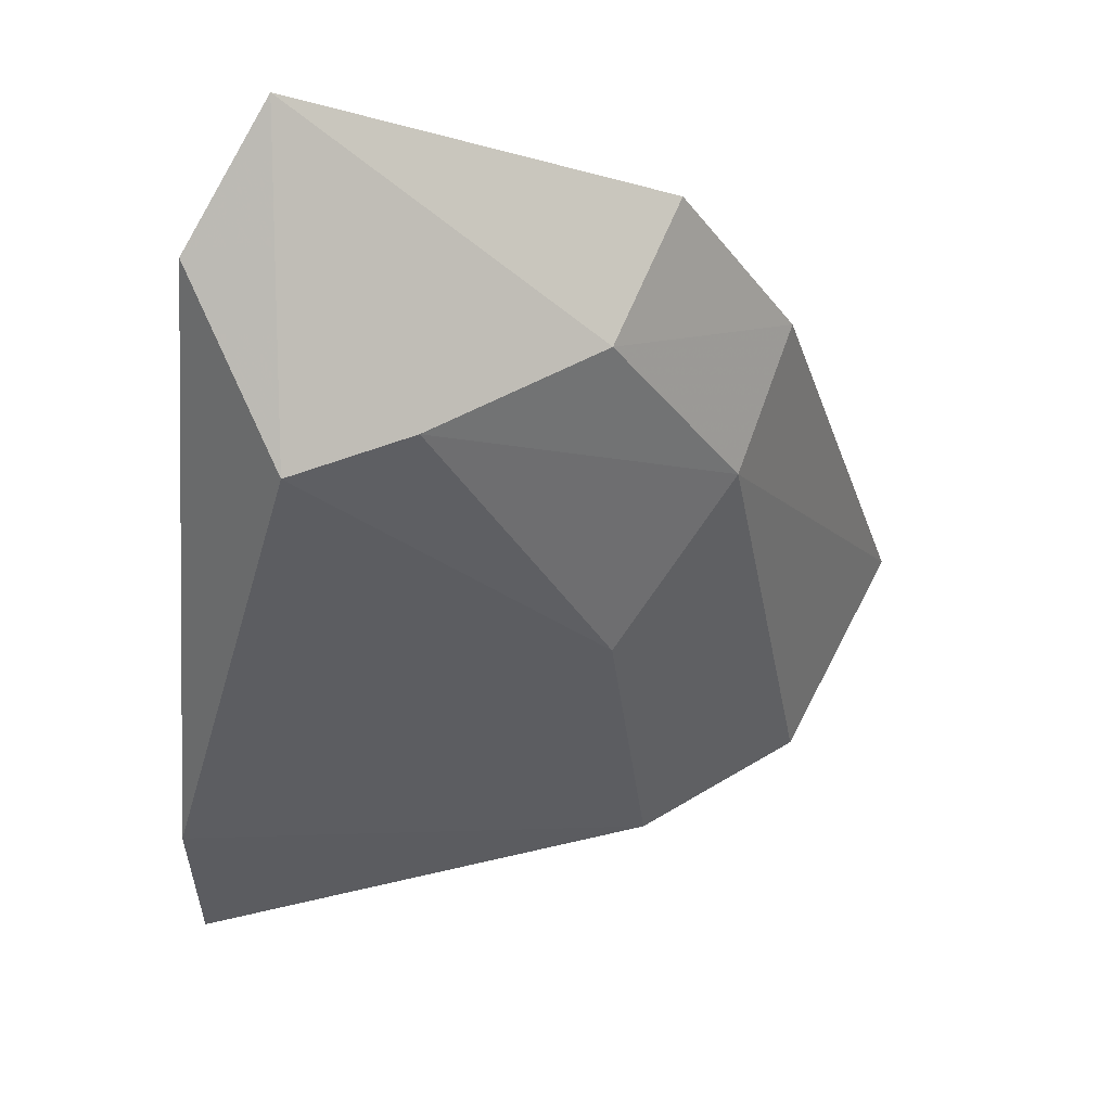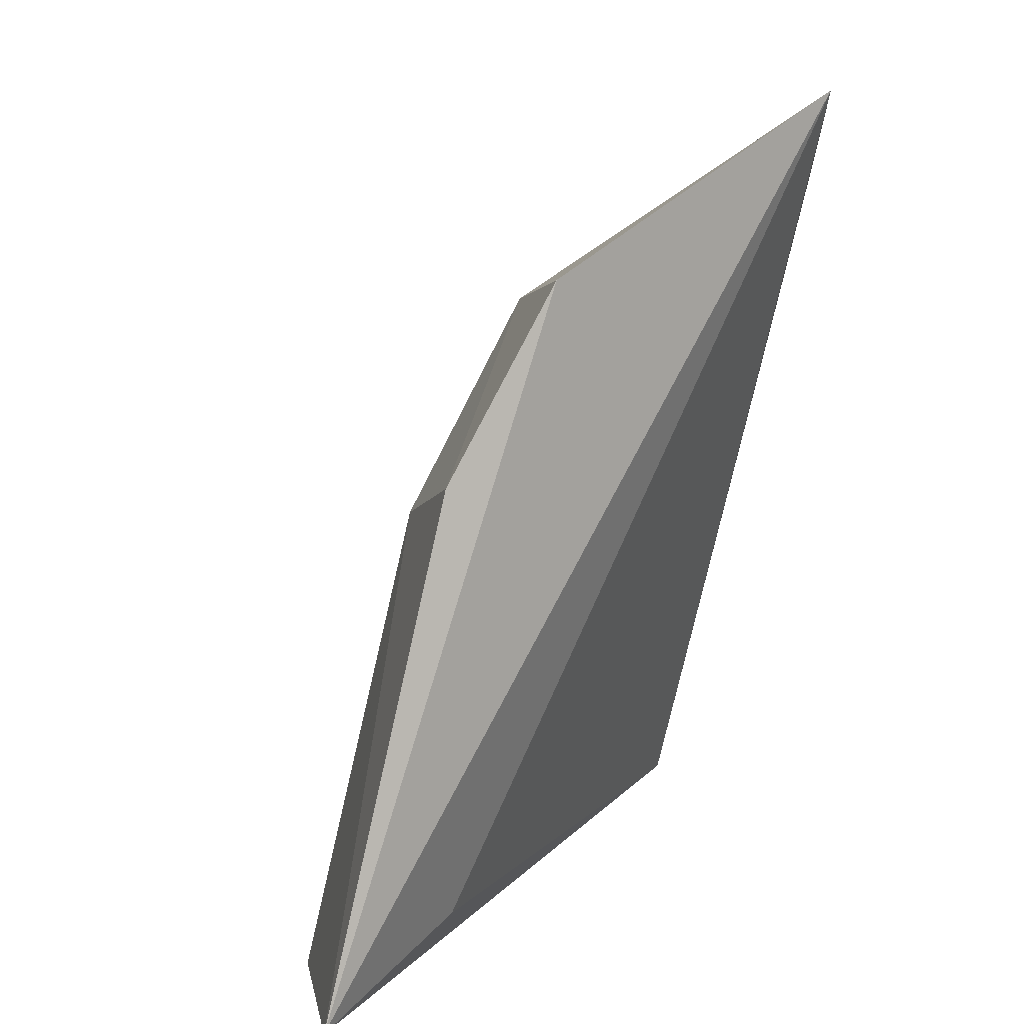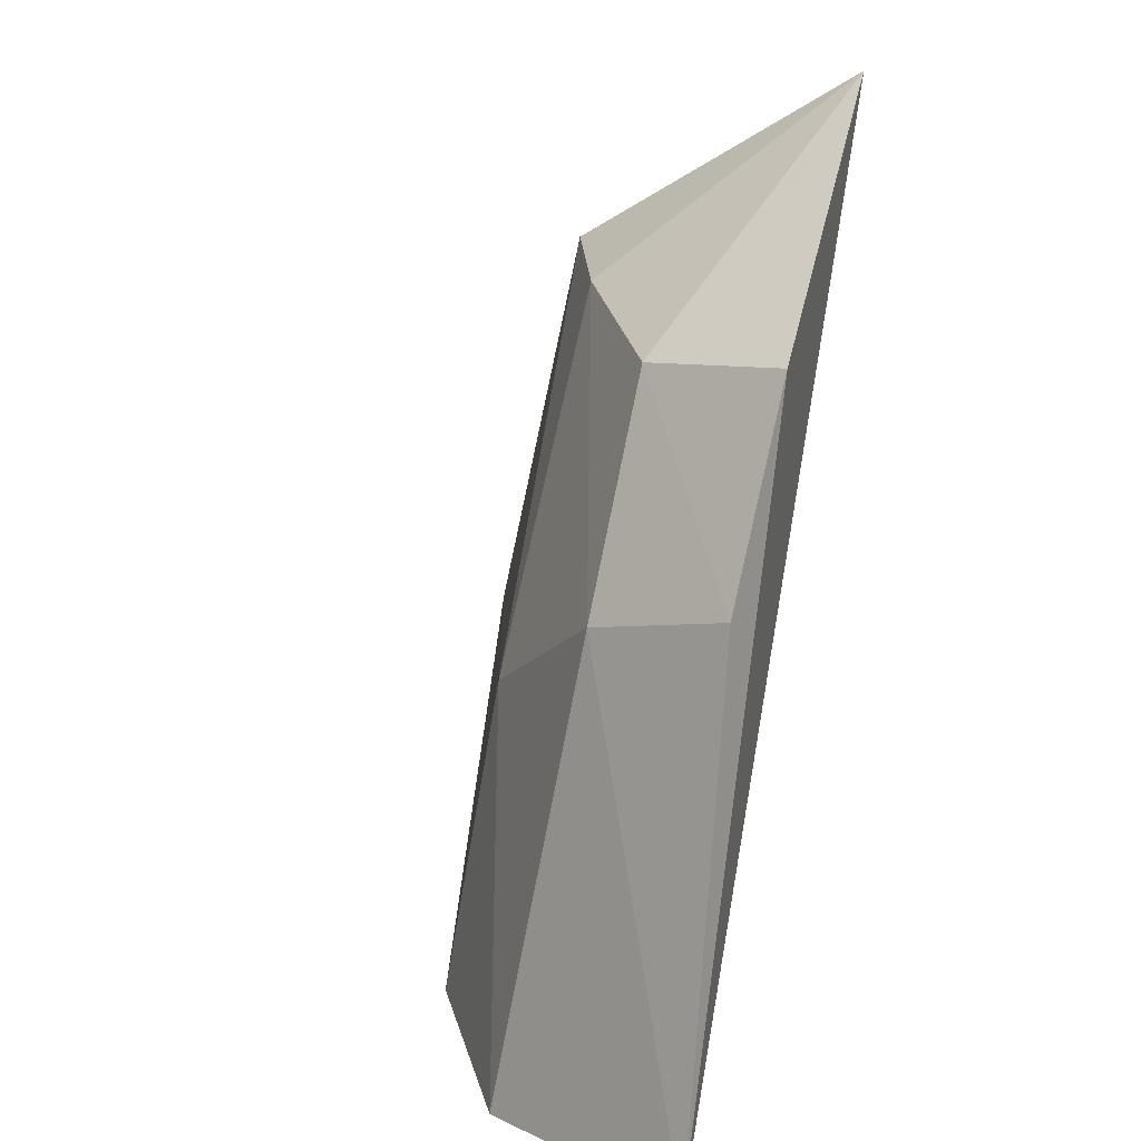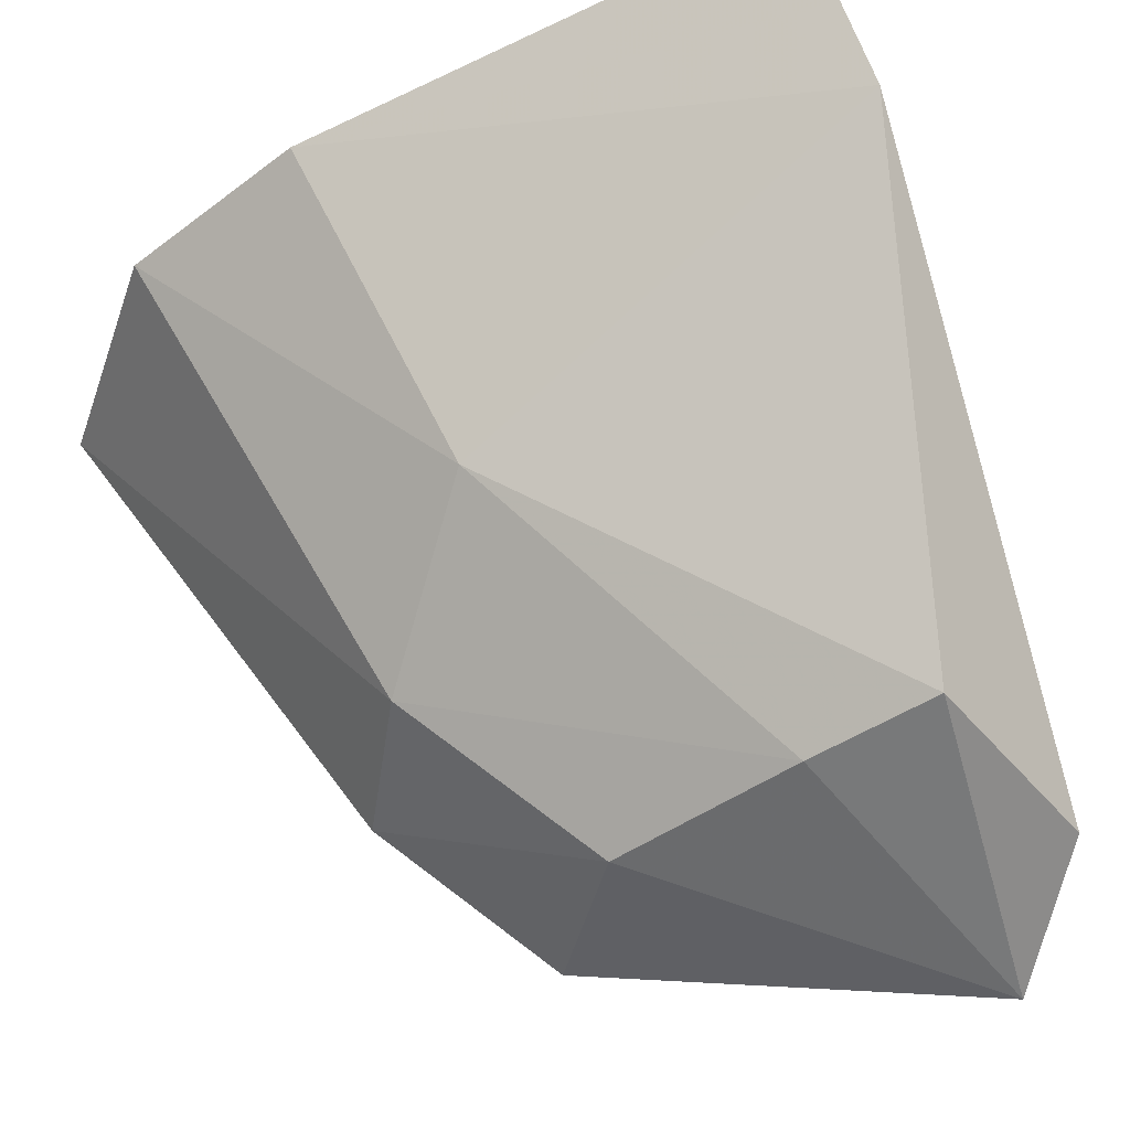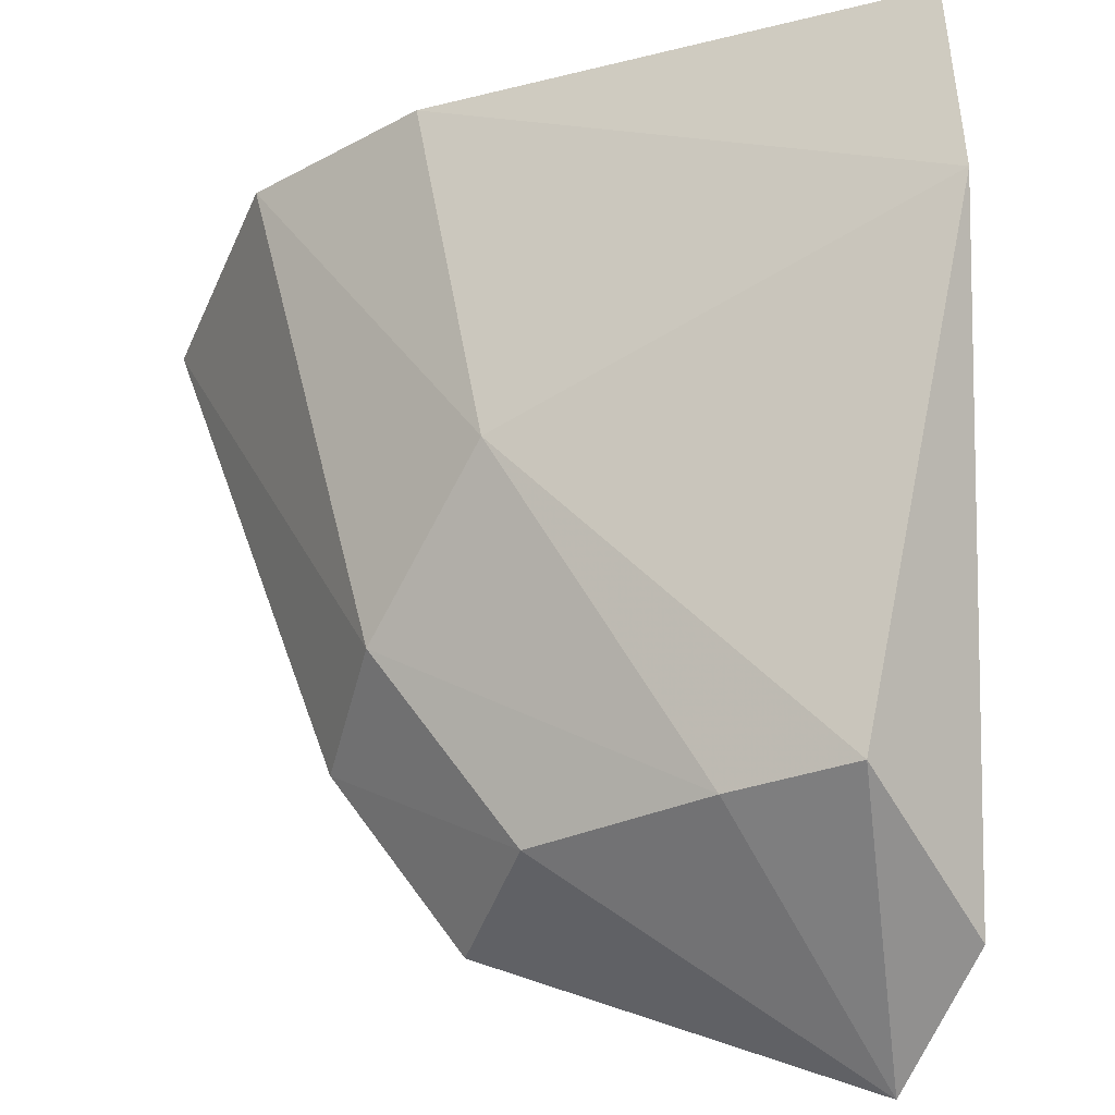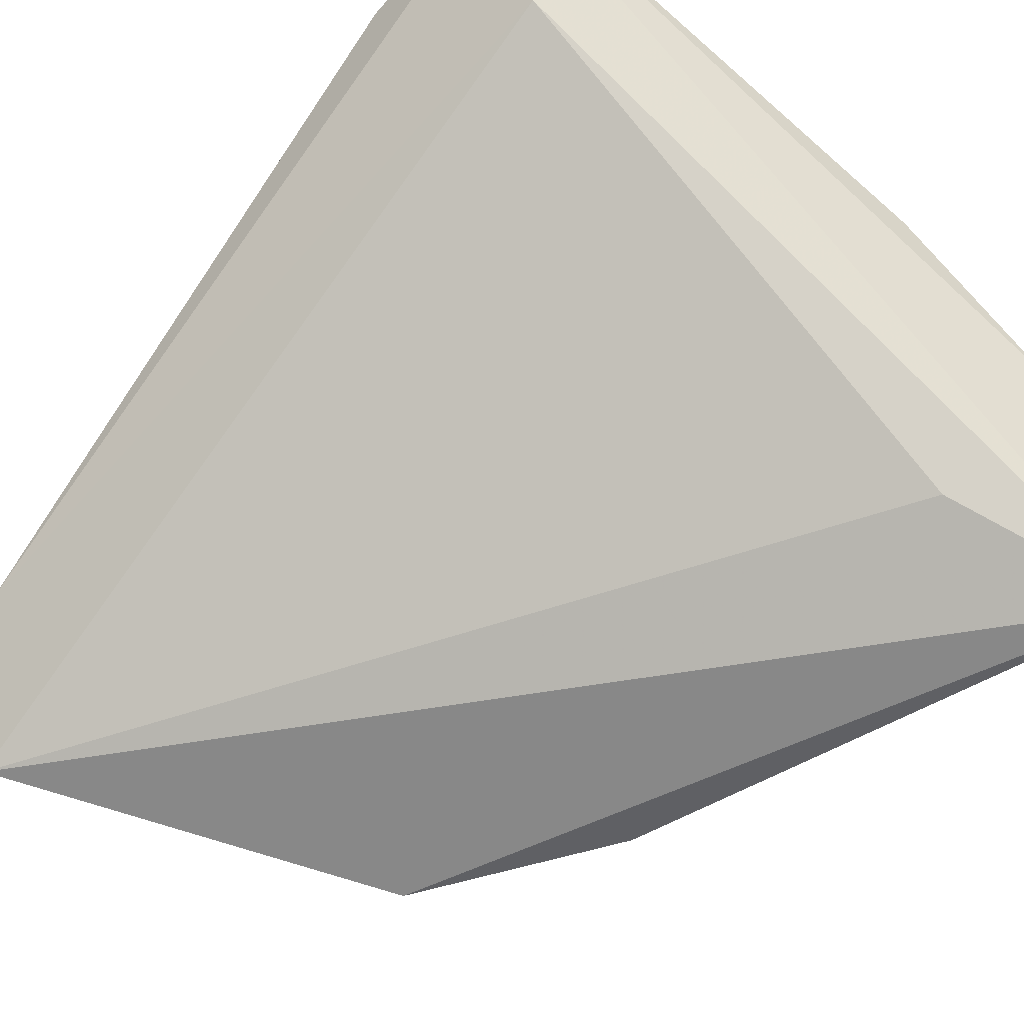
<metadata>
{"format":"obj","ext":"obj","renderer":"f3d","projection":"perspective","resolution":1024,"background":"white","views":[{"elev":60.3,"azim":-175.0,"up":"+Z"},{"elev":11.0,"azim":-31.4,"up":"+Z"},{"elev":24.2,"azim":-67.0,"up":"+Z"},{"elev":62.8,"azim":-19.6,"up":"+Y"},{"elev":59.2,"azim":-3.2,"up":"+Y"},{"elev":-56.2,"azim":139.4,"up":"+Y"}]}
</metadata>
<code>
v -0.05004 0.008959 0.456
v -0.04252 0.04577 0.3863
v -0.04409 0.01876 0.4487
v -0.04214 0.04394 0.4012
v -0.1015 0.003224 0.3858
v -0.04829 0.03533 0.3898
v -0.08058 0.03198 0.384
v -0.08709 0.008828 0.3908
v -0.09368 0.02198 0.3834
v -0.05259 0.03182 0.4407
v -0.07689 0.0285 0.4116
v -0.08606 0.01716 0.4223
v -0.07992 0.004674 0.4419
v -0.06208 0.02688 0.4403
v -0.08962 0.004981 0.4265
v -0.07554 0.01721 0.4392
f 3 2 4
f 6 2 3
f 6 3 1
f 6 5 2
f 7 4 2
f 8 6 1
f 8 1 5
f 8 5 6
f 9 7 2
f 9 2 5
f 10 3 4
f 10 1 3
f 11 10 4
f 11 4 7
f 11 7 9
f 12 11 9
f 12 9 5
f 13 5 1
f 14 10 11
f 14 11 12
f 14 1 10
f 15 12 5
f 15 5 13
f 16 14 12
f 16 13 1
f 16 1 14
f 16 15 13
f 16 12 15

</code>
